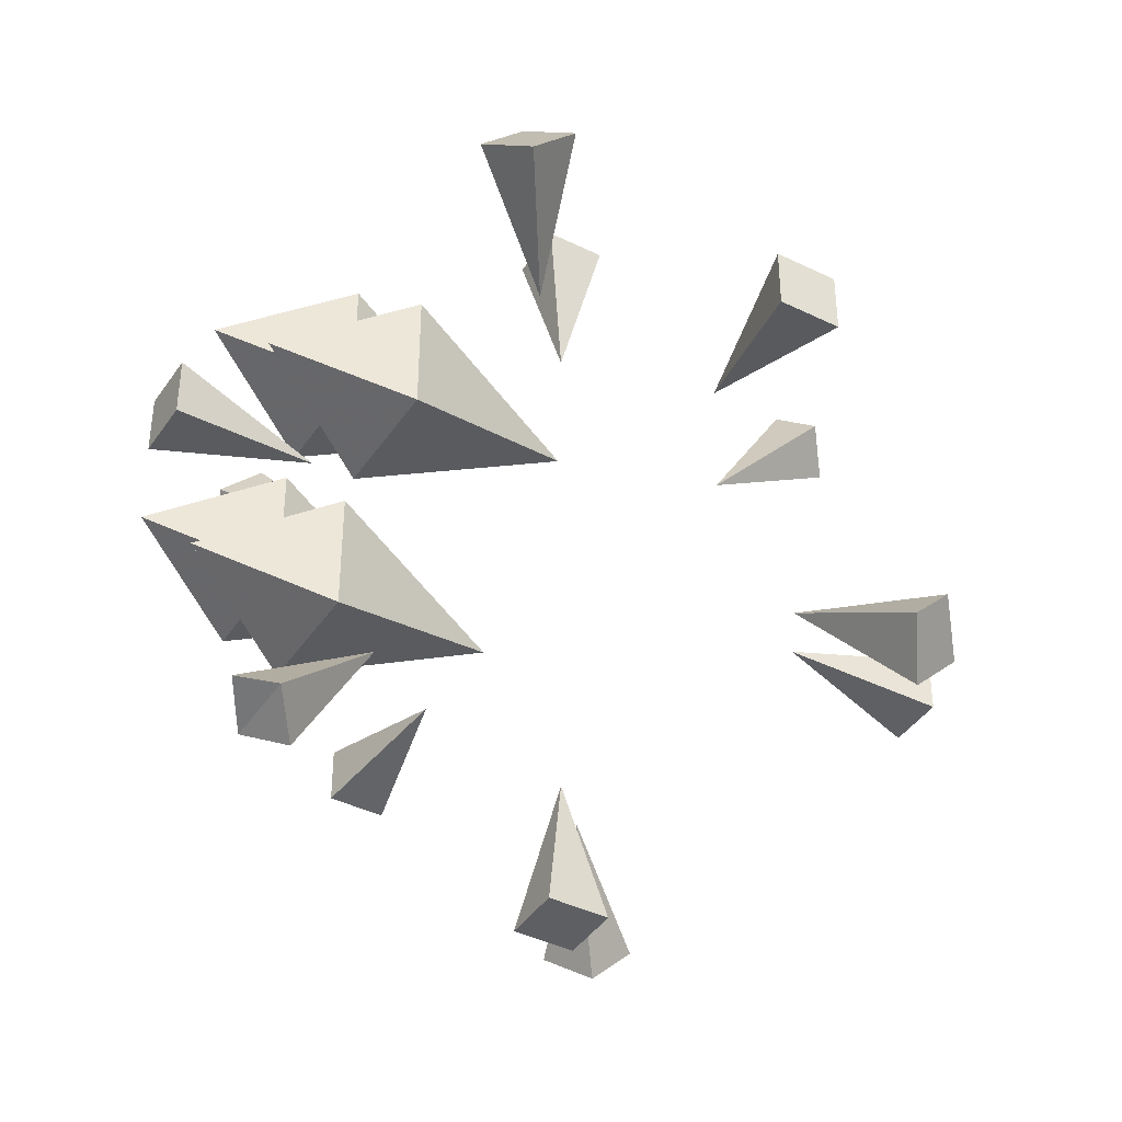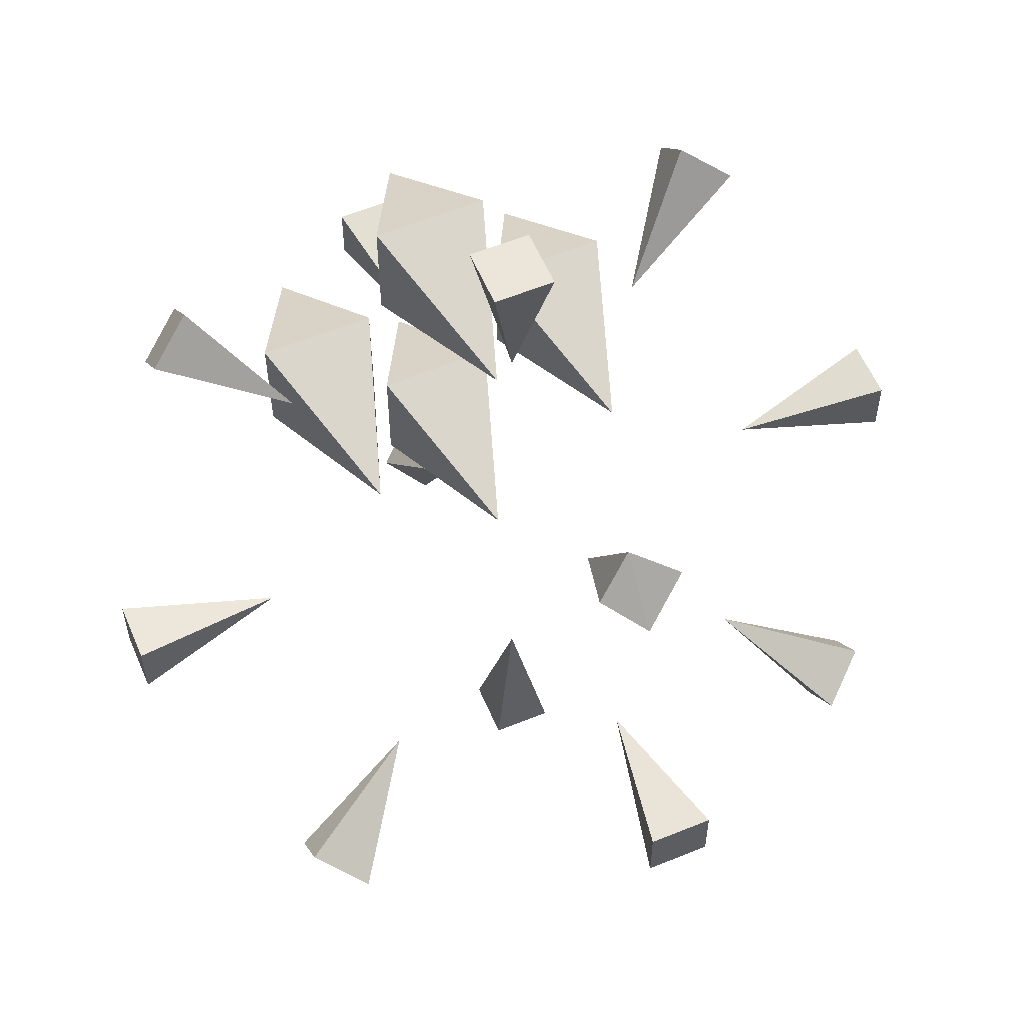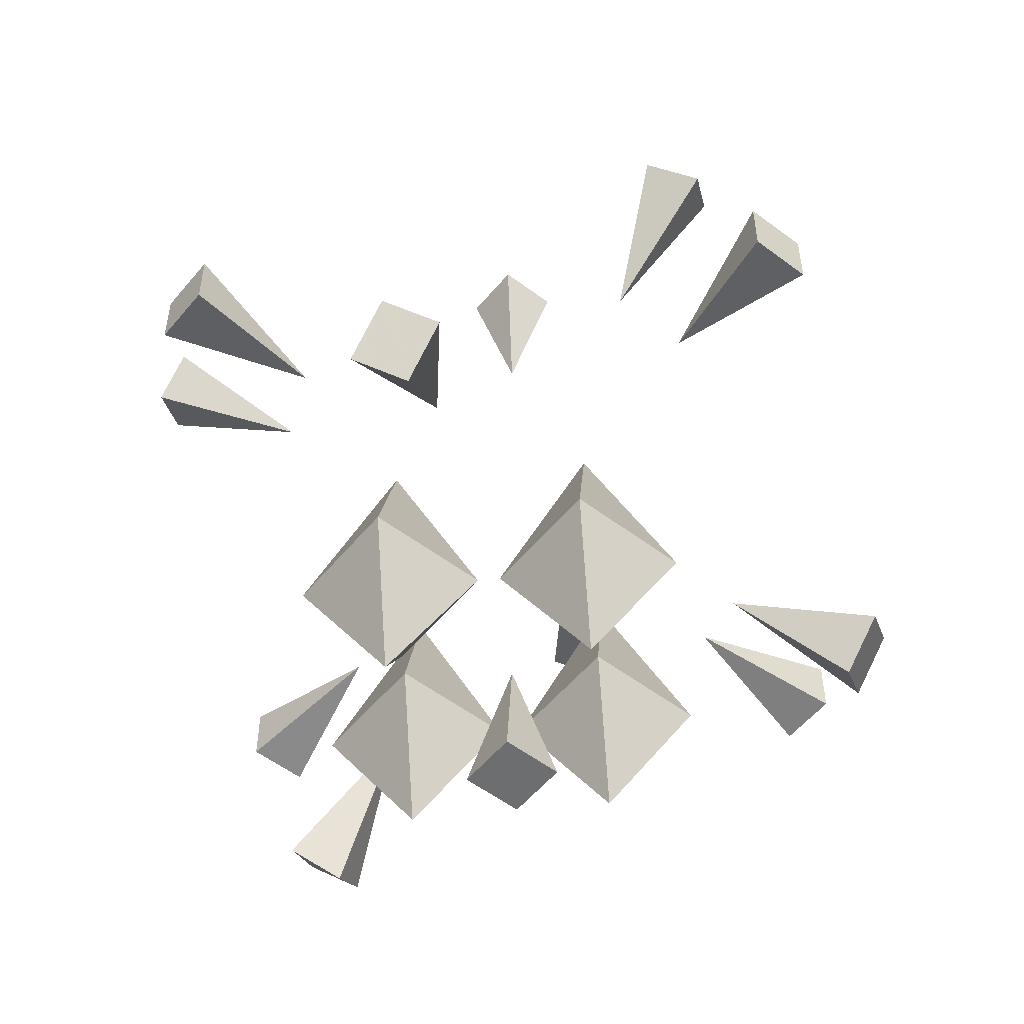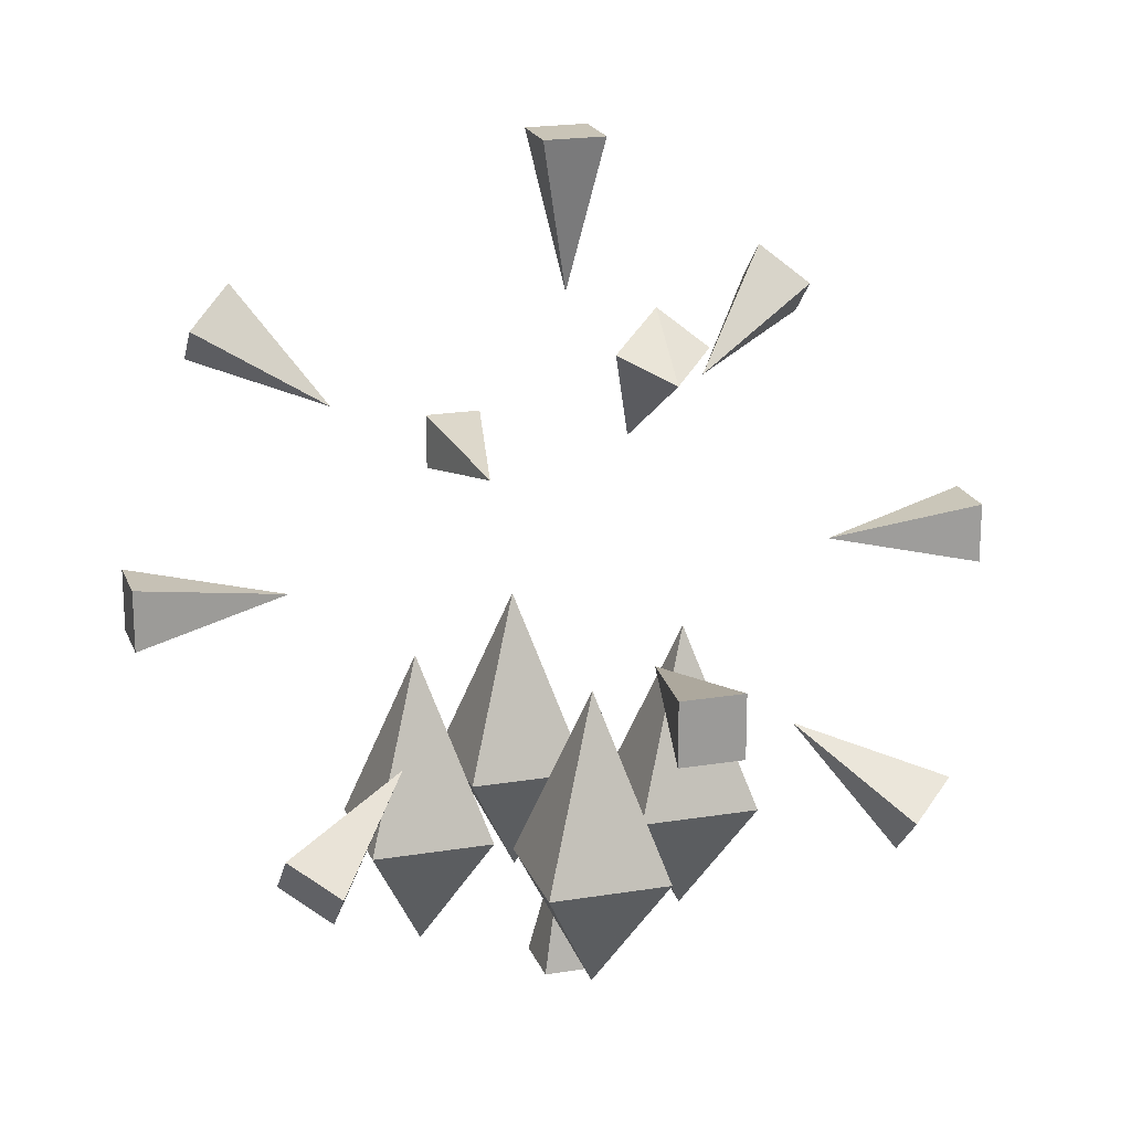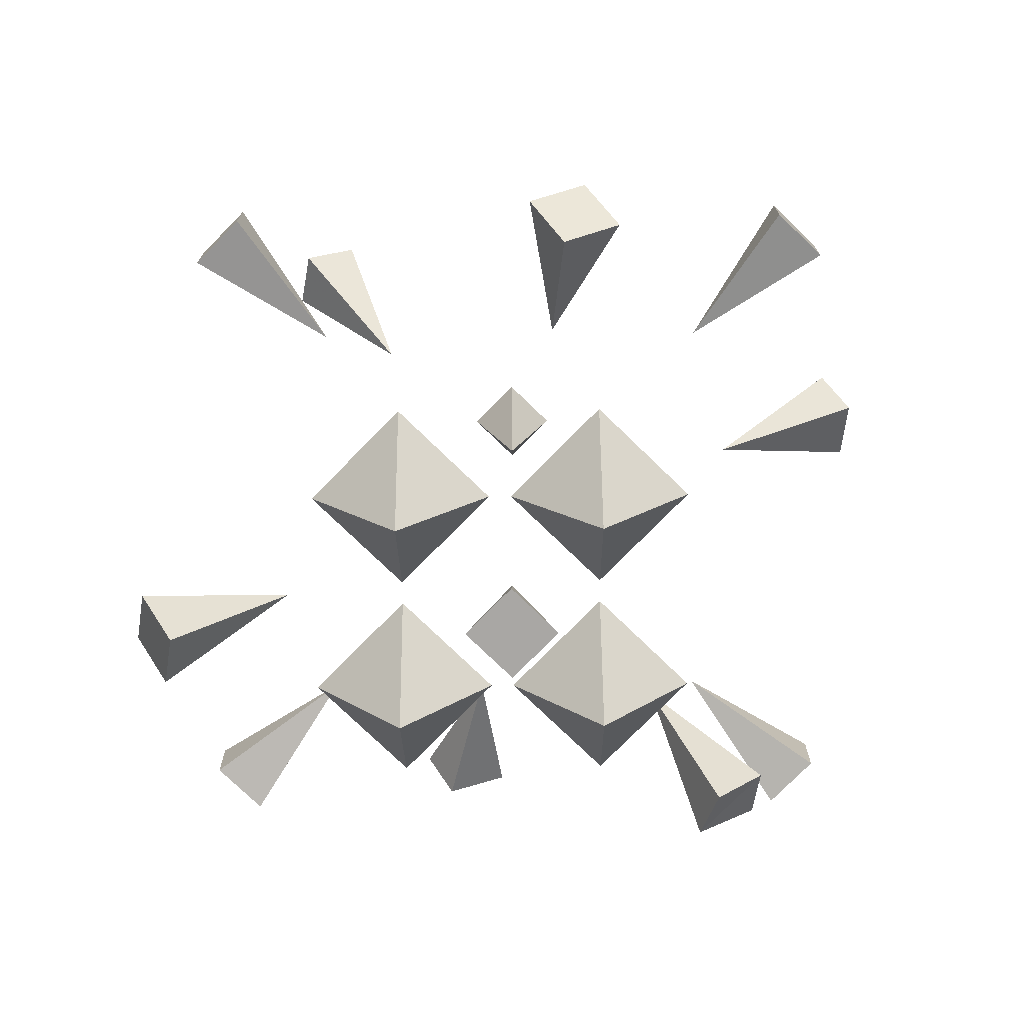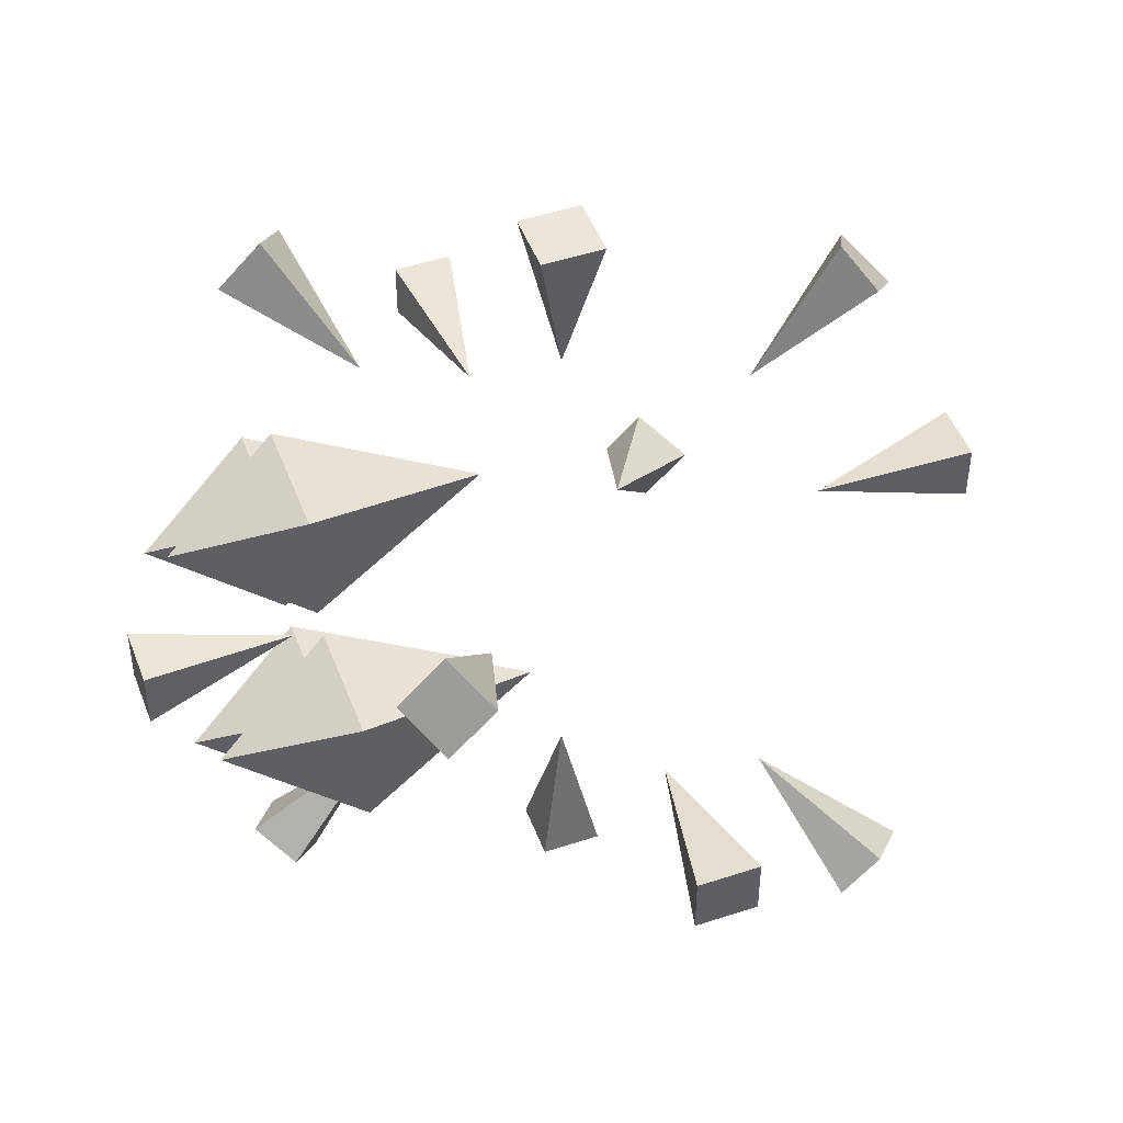
<metadata>
{"format":"obj","ext":"obj","renderer":"f3d","projection":"perspective","resolution":1024,"background":"white","views":[{"elev":-41.0,"azim":-120.9,"up":"+Y"},{"elev":57.5,"azim":-23.0,"up":"+Y"},{"elev":-54.2,"azim":141.3,"up":"+Z"},{"elev":20.0,"azim":163.1,"up":"+Z"},{"elev":-74.8,"azim":-134.3,"up":"+Z"},{"elev":48.1,"azim":-110.3,"up":"+Y"}]}
</metadata>
<code>
o spotanim/360
v -8 -152 -48
v 8 -152 -48
v 0 -144 -24
v -8 -136 -48
v 0 -144 -64
v 8 -136 -48
v -6 -150 -48
v 6 -150 -48
v 0 -144 -28
v -6 -138 -48
v 0 -144 -61
v 6 -138 -48
v 12 -132 -48
v 24 -132 -48
v 18 -126 -28
v 12 -120 -48
v 18 -126 -61
v 24 -120 -48
v 10 -134 -48
v 26 -134 -48
v 18 -126 -24
v 10 -118 -48
v 18 -126 -64
v 26 -118 -48
v -6 -114 -48
v 6 -114 -48
v 0 -108 -28
v -6 -102 -48
v 0 -108 -61
v 6 -102 -48
v -8 -116 -48
v 8 -116 -48
v 0 -108 -24
v -8 -100 -48
v 0 -108 -64
v 8 -100 -48
v -24 -132 -48
v -12 -132 -48
v -18 -126 -28
v -24 -120 -48
v -18 -126 -61
v -12 -120 -48
v -26 -134 -48
v -10 -134 -48
v -18 -126 -24
v -26 -118 -48
v -18 -126 -64
v -10 -118 -48
v -6 -122 -70
v 2 -122 -70
v -2 -126 -50
v -6 -130 -70
v 2 -130 -70
v 2 -122 42
v -6 -122 42
v -2 -126 22
v 2 -130 42
v -6 -130 42
v -6 -182 -18
v 2 -182 -18
v -2 -162 -14
v -6 -182 -10
v 2 -182 -10
v -58 -122 -18
v -58 -130 -18
v -38 -126 -14
v -58 -122 -10
v -58 -130 -10
v 2 -70 -18
v -6 -70 -18
v -2 -90 -14
v 2 -70 -10
v -6 -70 -10
v 54 -130 -18
v 54 -122 -18
v 34 -126 -14
v 54 -130 -10
v 54 -122 -10
v -2 -163 -58
v 4 -166 -54
v -2 -152 -40
v -7 -166 -54
v -2 -170 -50
v 4 -87 25
v -2 -83 22
v -2 -101 11
v -2 -91 29
v -7 -87 25
v -44 -155 9
v -38 -160 13
v -27 -145 4
v -44 -150 14
v -38 -154 19
v -38 -100 -47
v -44 -104 -43
v -27 -109 -32
v -38 -94 -41
v -44 -98 -37
v 41 -104 -43
v 35 -100 -47
v 24 -109 -32
v 41 -98 -37
v 35 -94 -41
v 35 -160 13
v 41 -155 9
v 24 -145 4
v 35 -154 19
v 41 -150 14
f 1 2 3
f 1 3 4
f 1 4 5
f 1 5 2
f 2 5 6
f 2 6 3
f 3 6 4
f 4 6 5
f 7 8 9
f 7 9 10
f 7 10 11
f 7 11 8
f 8 11 12
f 8 12 9
f 9 12 10
f 10 12 11
f 13 14 15
f 13 15 16
f 13 16 17
f 13 17 14
f 14 17 18
f 14 18 15
f 15 18 16
f 16 18 17
f 19 20 21
f 19 21 22
f 19 22 23
f 19 23 20
f 20 23 24
f 20 24 21
f 21 24 22
f 22 24 23
f 25 26 27
f 25 27 28
f 25 28 29
f 25 29 26
f 26 29 30
f 26 30 27
f 27 30 28
f 28 30 29
f 31 32 33
f 31 33 34
f 31 34 35
f 31 35 32
f 32 35 36
f 32 36 33
f 33 36 34
f 34 36 35
f 37 38 39
f 37 39 40
f 37 40 41
f 37 41 38
f 38 41 42
f 38 42 39
f 39 42 40
f 40 42 41
f 43 44 45
f 43 45 46
f 43 46 47
f 43 47 44
f 44 47 48
f 44 48 45
f 45 48 46
f 46 48 47
f 49 50 51
f 49 51 52
f 49 52 50
f 50 52 53
f 50 53 51
f 51 53 52
f 54 55 56
f 54 56 57
f 54 57 55
f 55 57 58
f 55 58 56
f 56 58 57
f 59 60 61
f 59 61 62
f 59 62 60
f 60 62 63
f 60 63 61
f 61 63 62
f 64 65 66
f 64 66 67
f 64 67 65
f 65 67 68
f 65 68 66
f 66 68 67
f 69 70 71
f 69 71 72
f 69 72 70
f 70 72 73
f 70 73 71
f 71 73 72
f 74 75 76
f 74 76 77
f 74 77 75
f 75 77 78
f 75 78 76
f 76 78 77
f 79 80 81
f 79 81 82
f 79 82 80
f 80 82 83
f 80 83 81
f 81 83 82
f 84 85 86
f 84 86 87
f 84 87 85
f 85 87 88
f 85 88 86
f 86 88 87
f 89 90 91
f 89 91 92
f 89 92 90
f 90 92 93
f 90 93 91
f 91 93 92
f 94 95 96
f 94 96 97
f 94 97 95
f 95 97 98
f 95 98 96
f 96 98 97
f 99 100 101
f 99 101 102
f 99 102 100
f 100 102 103
f 100 103 101
f 101 103 102
f 104 105 106
f 104 106 107
f 104 107 105
f 105 107 108
f 105 108 106
f 106 108 107

</code>
